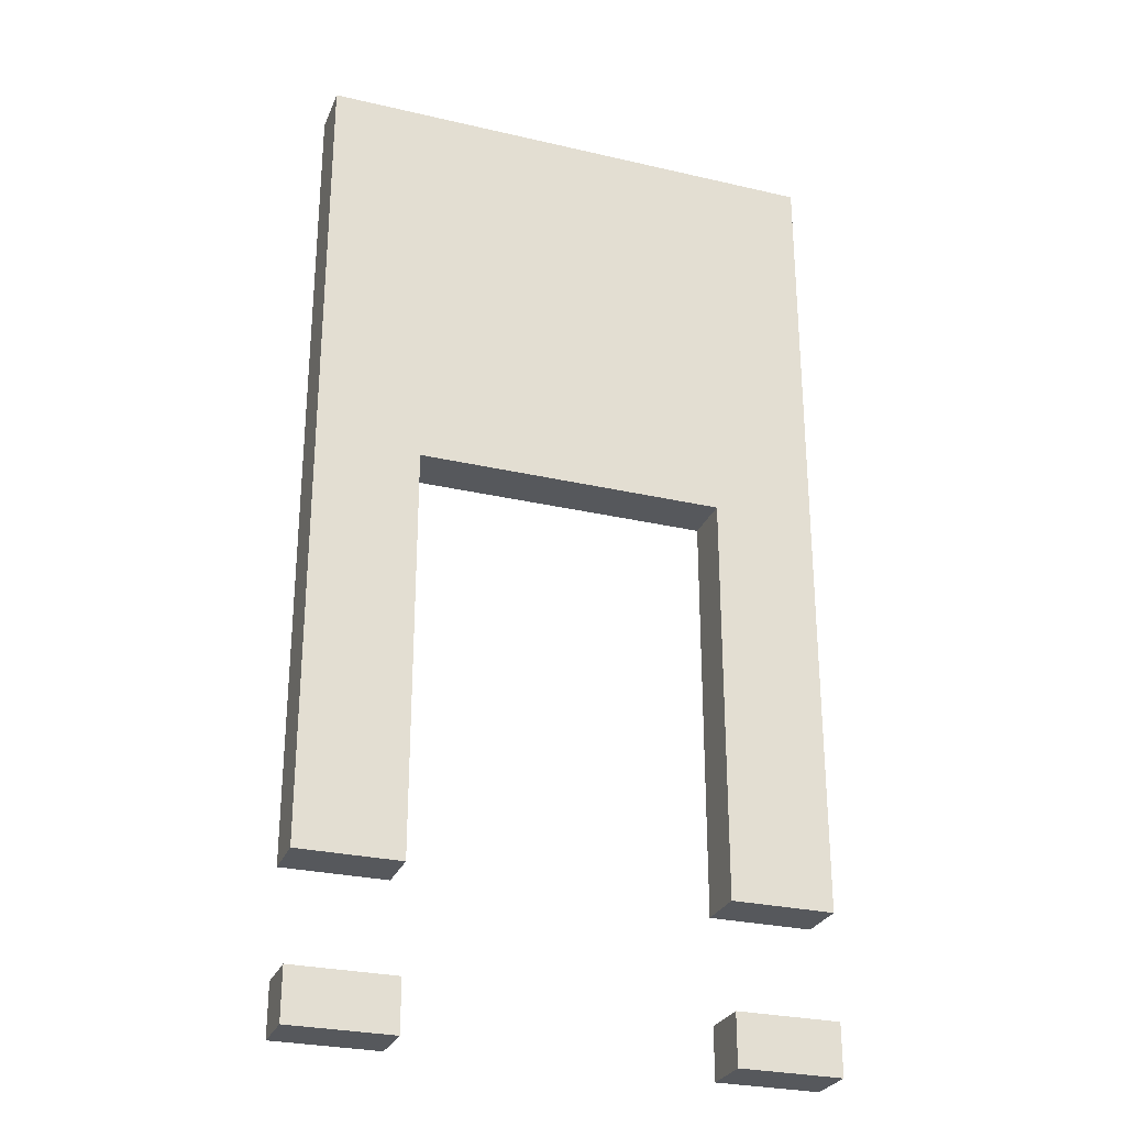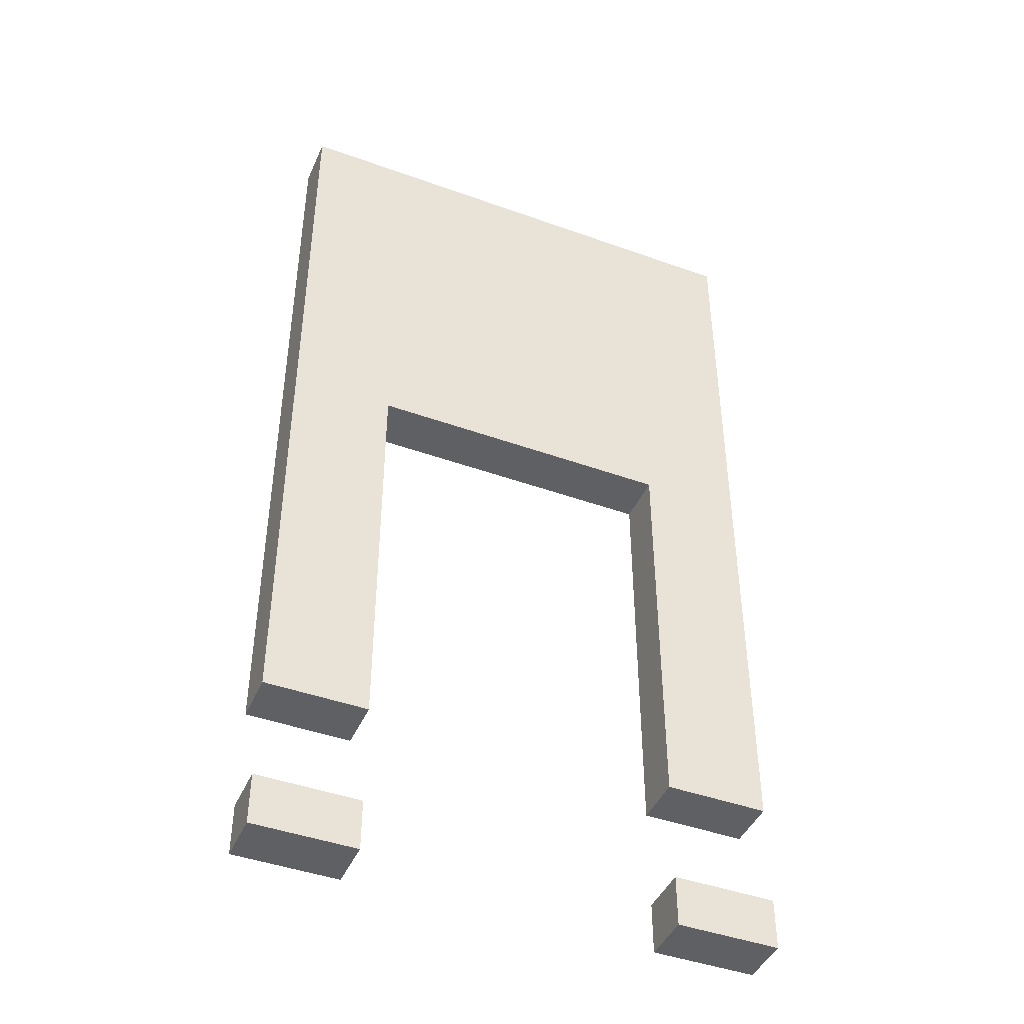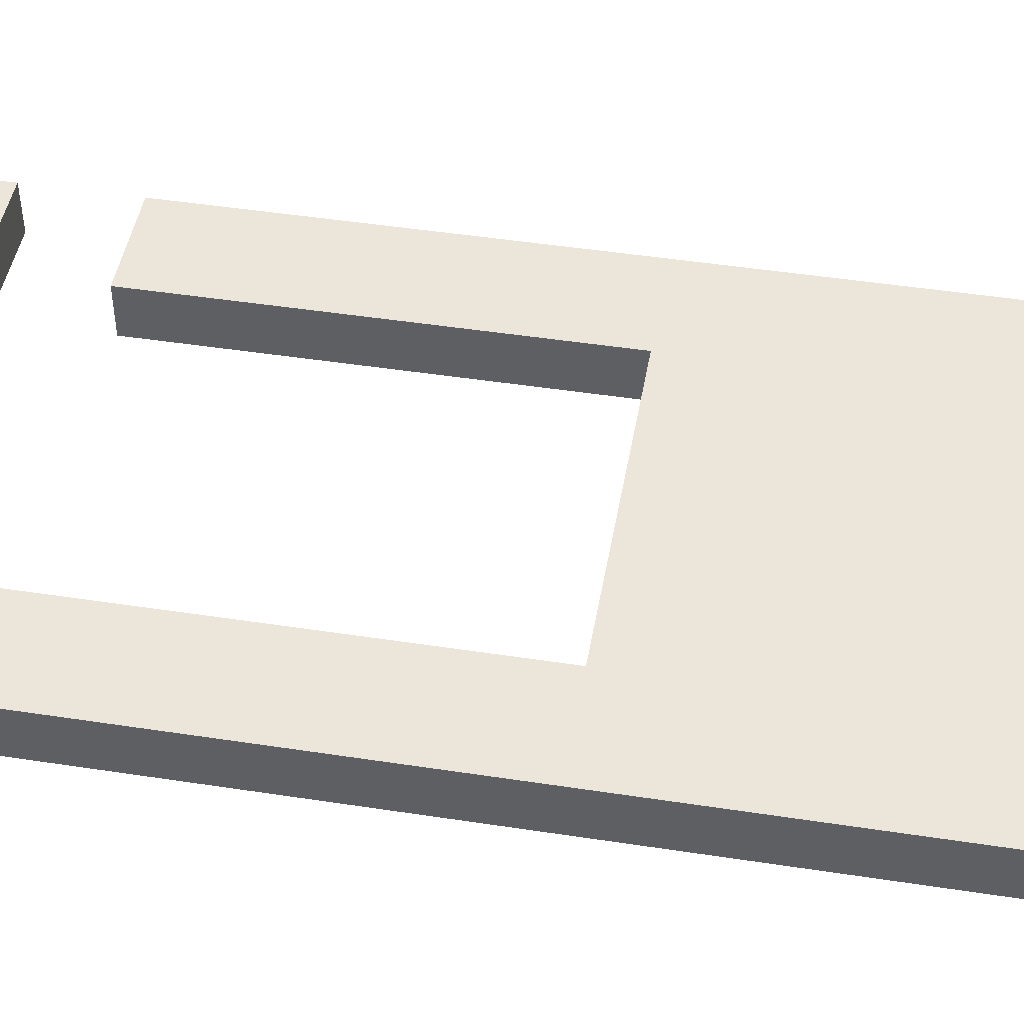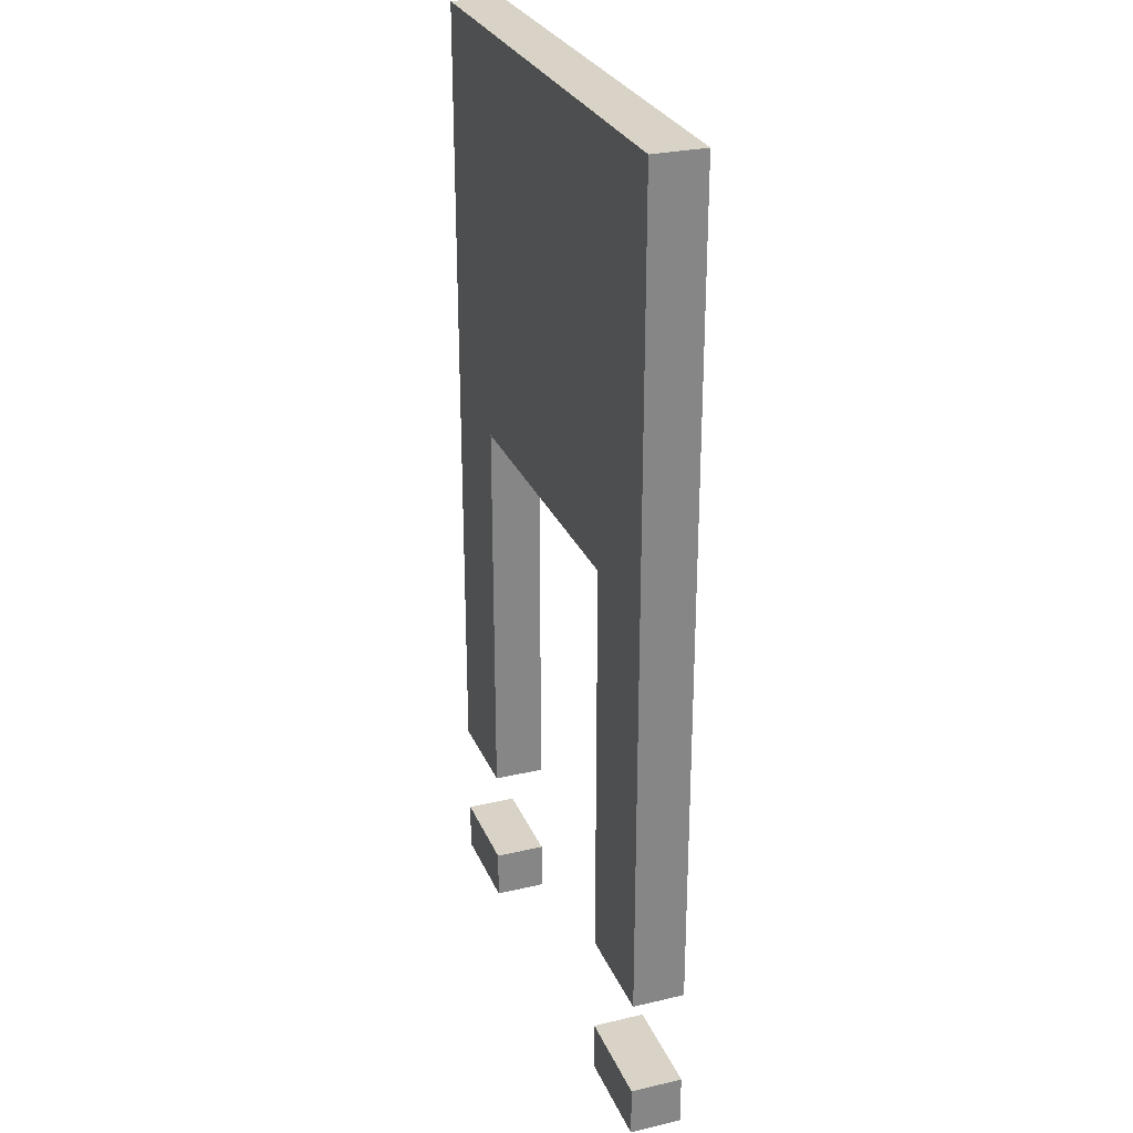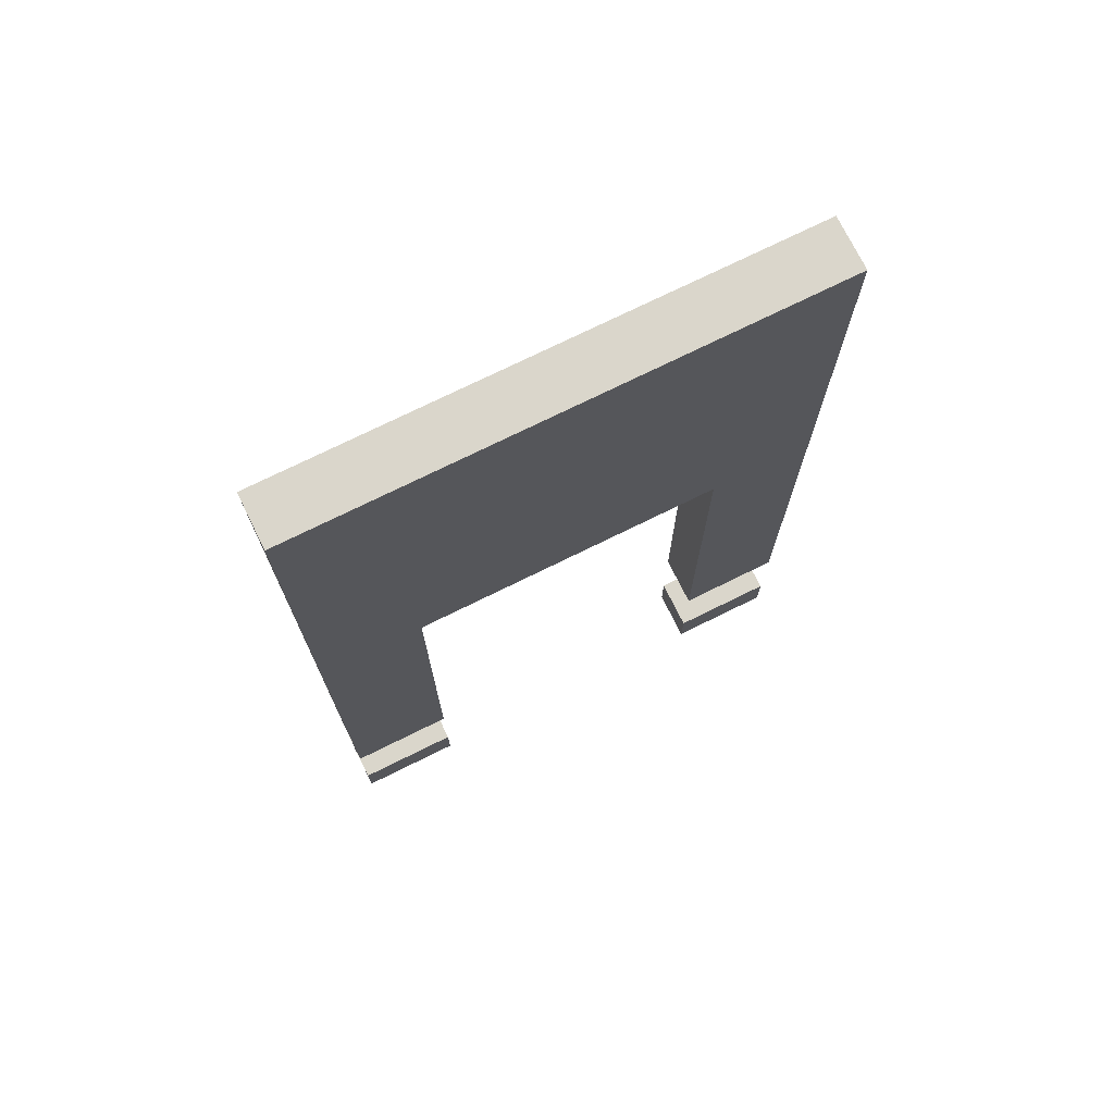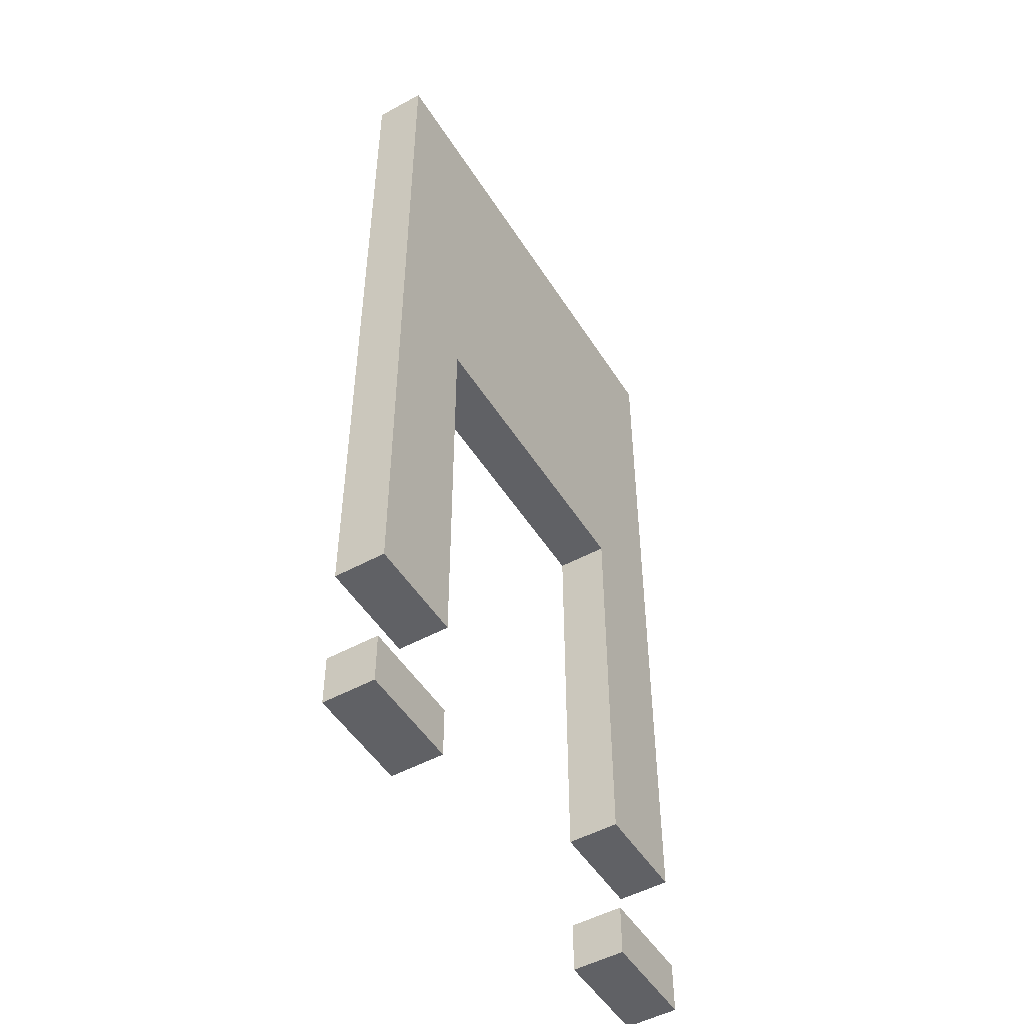
<metadata>
{"format":"obj","ext":"obj","renderer":"f3d","projection":"perspective","resolution":1024,"background":"white","views":[{"elev":-27.9,"azim":-19.5,"up":"+Z"},{"elev":-44.0,"azim":-22.9,"up":"+Z"},{"elev":46.9,"azim":-80.1,"up":"+Y"},{"elev":27.9,"azim":-109.7,"up":"+Z"},{"elev":73.8,"azim":-26.3,"up":"+Z"},{"elev":-50.0,"azim":-58.9,"up":"+Z"}]}
</metadata>
<code>
o CamoJet_ThrusterFire
v -0.5 -0.05 0.95
v -0.5 -0.05 -0.65
v -0.5 -0.05 -0.85
v -0.5 -0.05 -0.95
v -0.5 0.05 0.95
v -0.5 0.05 -0.65
v -0.5 0.05 -0.85
v -0.5 0.05 -0.95
v 0.3 -0.05 0.15
v 0.3 -0.05 -0.65
v 0.3 -0.05 -0.85
v 0.3 -0.05 -0.95
v 0.3 0.05 0.15
v 0.3 0.05 -0.65
v 0.3 0.05 -0.85
v 0.3 0.05 -0.95
v -0.3 -0.05 0.15
v -0.3 -0.05 -0.65
v -0.3 -0.05 -0.85
v -0.3 -0.05 -0.95
v -0.3 0.05 0.15
v -0.3 0.05 -0.65
v -0.3 0.05 -0.85
v -0.3 0.05 -0.95
v 0.5 -0.05 0.95
v 0.5 -0.05 -0.65
v 0.5 -0.05 -0.85
v 0.5 -0.05 -0.95
v 0.5 0.05 0.95
v 0.5 0.05 -0.65
v 0.5 0.05 -0.85
v 0.5 0.05 -0.95
v -0.5 -0.05 0.95
v -0.5 0.05 0.95
v 0.5 -0.05 0.95
v 0.5 0.05 0.95
v -0.5 -0.05 -0.85
v -0.5 0.05 -0.85
v -0.3 -0.05 -0.85
v -0.3 0.05 -0.85
v 0.3 -0.05 -0.85
v 0.3 0.05 -0.85
v 0.5 -0.05 -0.85
v 0.5 0.05 -0.85
v -0.3 -0.05 0.15
v -0.3 0.05 0.15
v 0.3 -0.05 0.15
v 0.3 0.05 0.15
v -0.5 -0.05 -0.65
v -0.5 0.05 -0.65
v -0.3 -0.05 -0.65
v -0.3 0.05 -0.65
v 0.3 -0.05 -0.65
v 0.3 0.05 -0.65
v 0.5 -0.05 -0.65
v 0.5 0.05 -0.65
v -0.5 -0.05 -0.95
v -0.5 0.05 -0.95
v -0.3 -0.05 -0.95
v -0.3 0.05 -0.95
v 0.3 -0.05 -0.95
v 0.3 0.05 -0.95
v 0.5 -0.05 -0.95
v 0.5 0.05 -0.95
v -0.5 -0.05 0.95
v 0.5 -0.05 0.95
v -0.3 -0.05 0.15
v 0.3 -0.05 0.15
v -0.5 -0.05 -0.65
v -0.3 -0.05 -0.65
v 0.3 -0.05 -0.65
v 0.5 -0.05 -0.65
v -0.5 -0.05 -0.85
v -0.3 -0.05 -0.85
v 0.3 -0.05 -0.85
v 0.5 -0.05 -0.85
v -0.5 -0.05 -0.95
v -0.3 -0.05 -0.95
v 0.3 -0.05 -0.95
v 0.5 -0.05 -0.95
v -0.5 0.05 0.95
v 0.5 0.05 0.95
v -0.3 0.05 0.15
v 0.3 0.05 0.15
v -0.5 0.05 -0.65
v -0.3 0.05 -0.65
v 0.3 0.05 -0.65
v 0.5 0.05 -0.65
v -0.5 0.05 -0.85
v -0.3 0.05 -0.85
v 0.3 0.05 -0.85
v 0.5 0.05 -0.85
v -0.5 0.05 -0.95
v -0.3 0.05 -0.95
v 0.3 0.05 -0.95
v 0.5 0.05 -0.95
f 5 2 1
f 6 2 5
f 7 4 3
f 8 4 7
f 13 10 9
f 14 10 13
f 15 12 11
f 16 12 15
f 17 18 21
f 21 18 22
f 19 20 23
f 23 20 24
f 25 26 29
f 29 26 30
f 27 28 31
f 31 28 32
f 35 34 33
f 36 34 35
f 39 38 37
f 40 38 39
f 43 42 41
f 44 42 43
f 45 46 47
f 47 46 48
f 49 50 51
f 51 50 52
f 53 54 55
f 55 54 56
f 57 58 59
f 59 58 60
f 61 62 63
f 63 62 64
f 67 66 65
f 68 66 67
f 69 67 65
f 70 67 69
f 71 66 68
f 72 66 71
f 77 74 73
f 78 74 77
f 79 76 75
f 80 76 79
f 81 82 83
f 83 82 84
f 81 83 85
f 85 83 86
f 84 82 87
f 87 82 88
f 89 90 93
f 93 90 94
f 91 92 95
f 95 92 96

</code>
